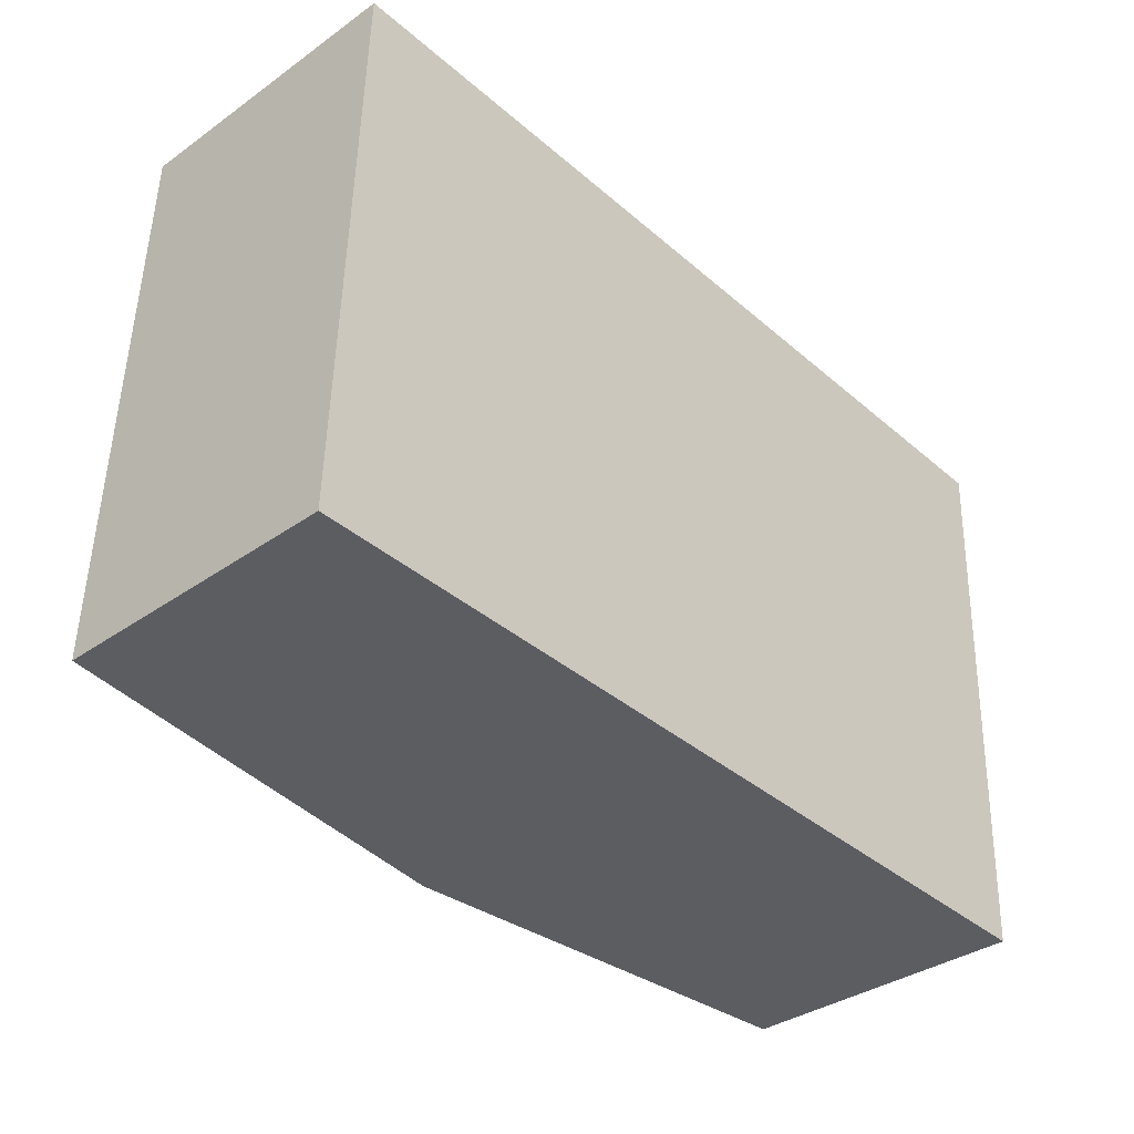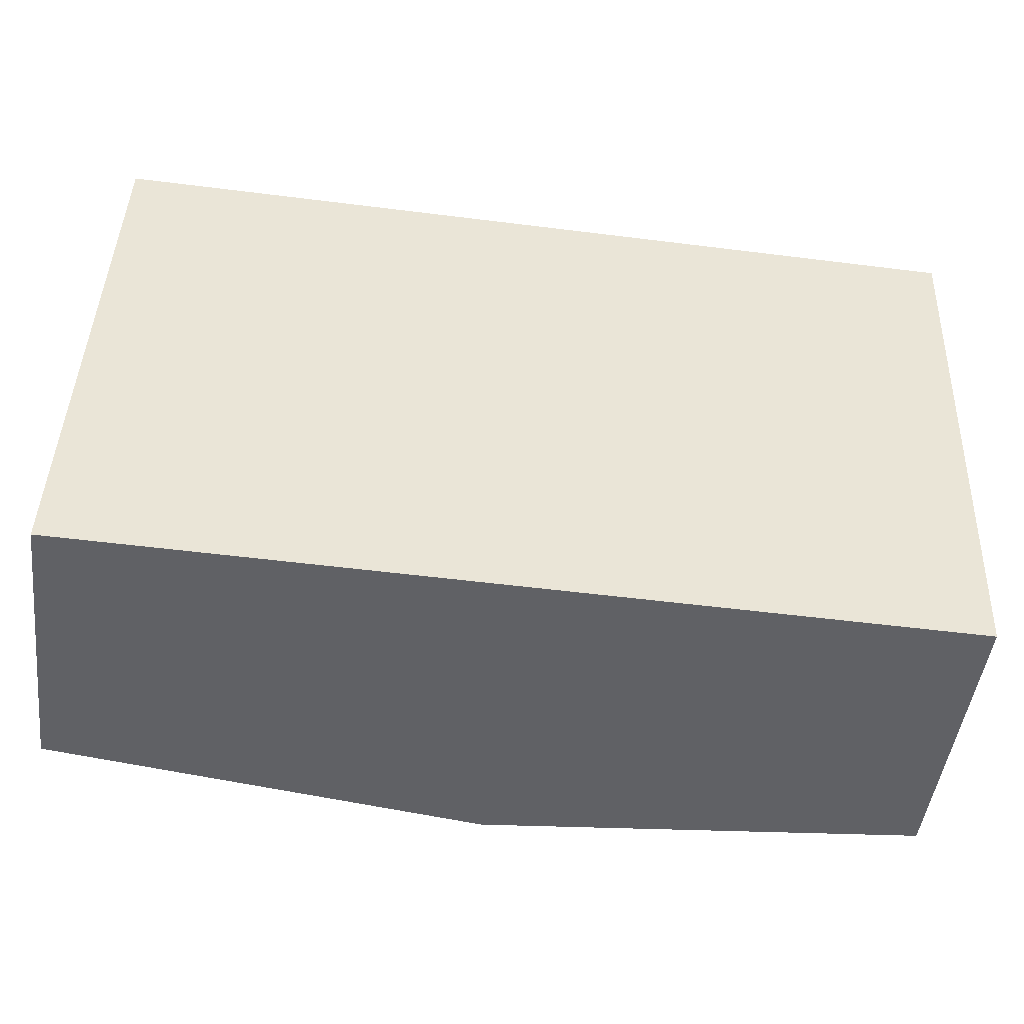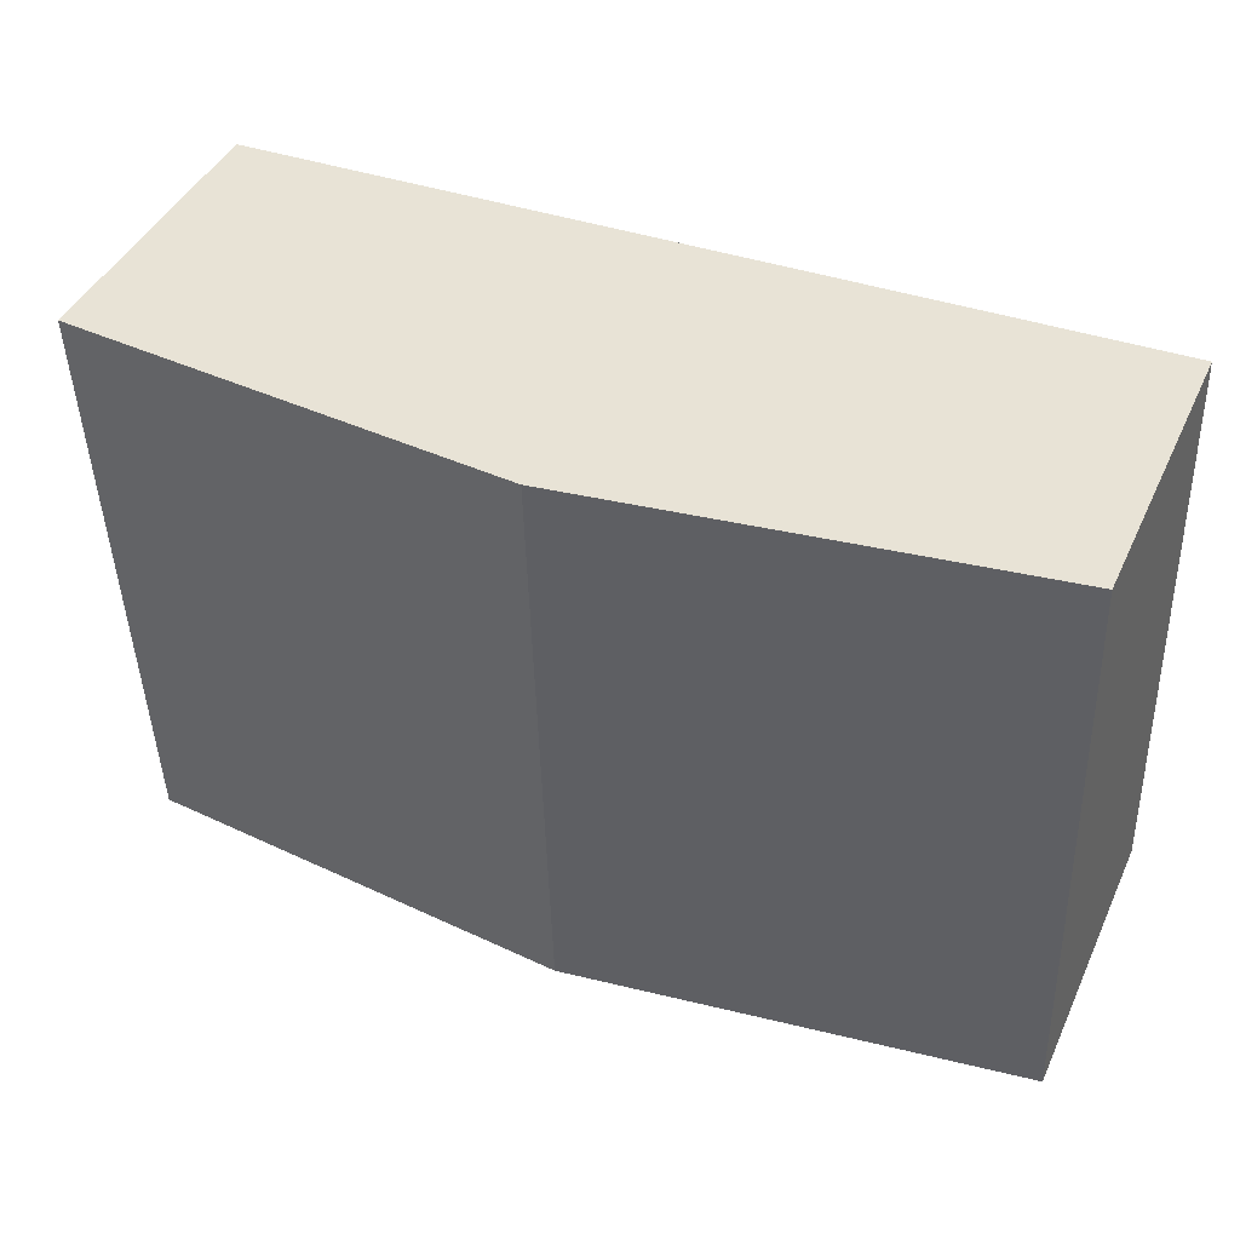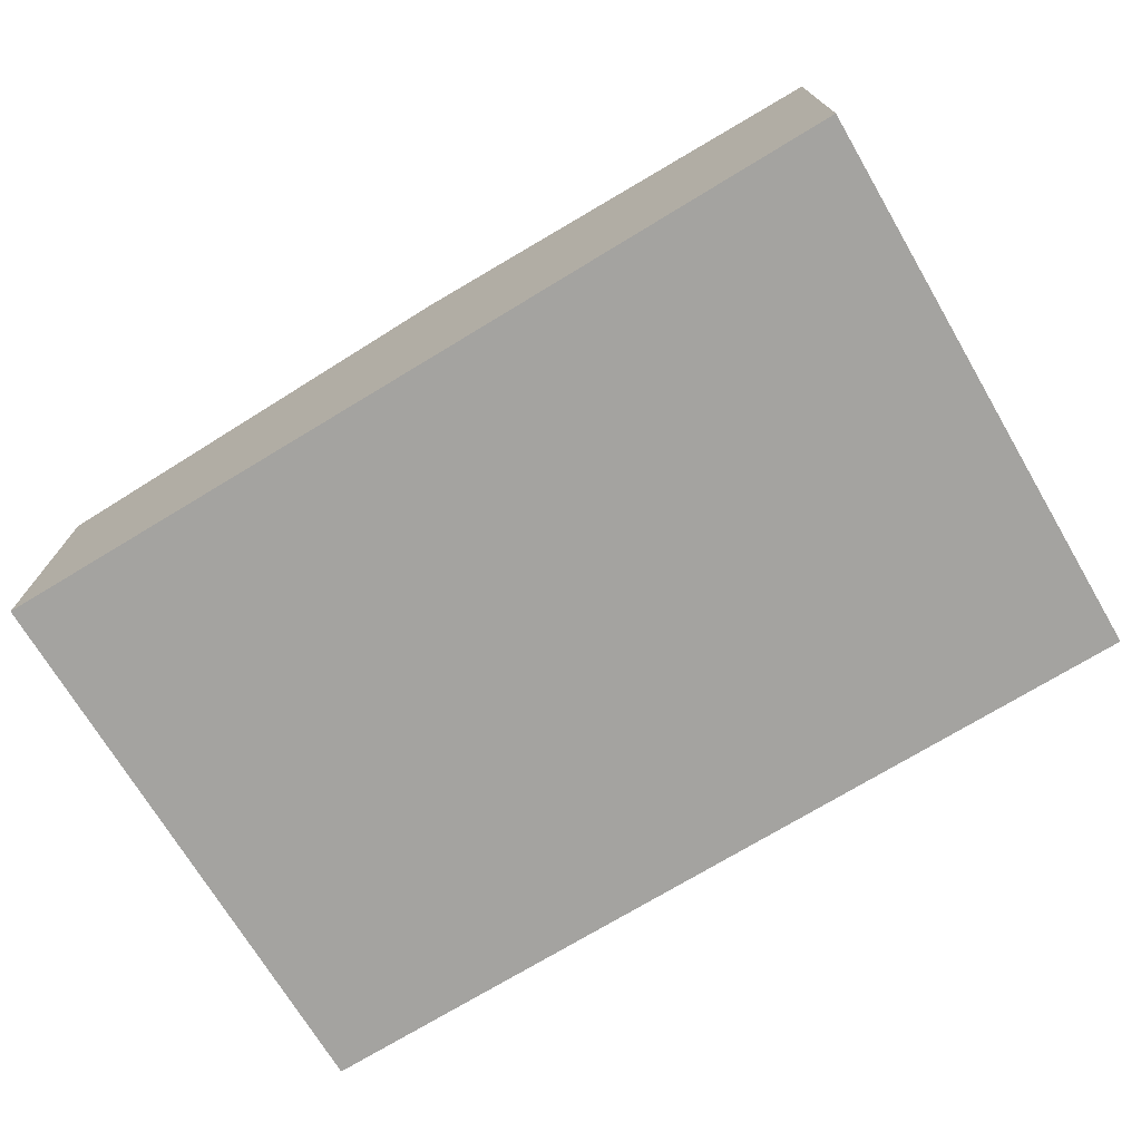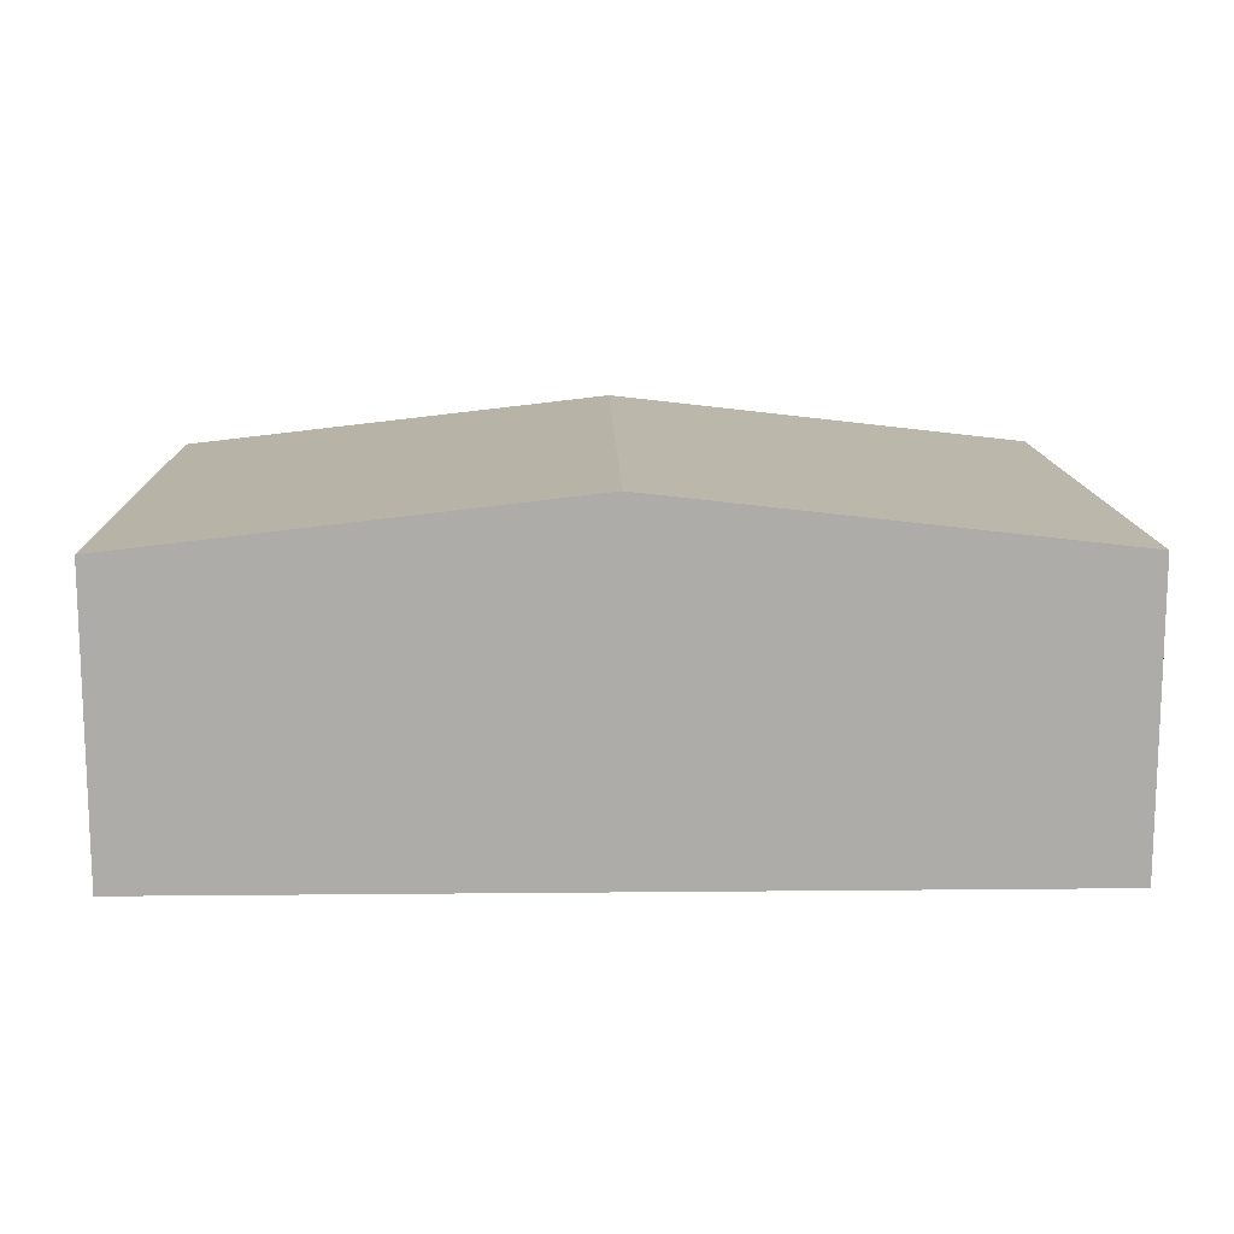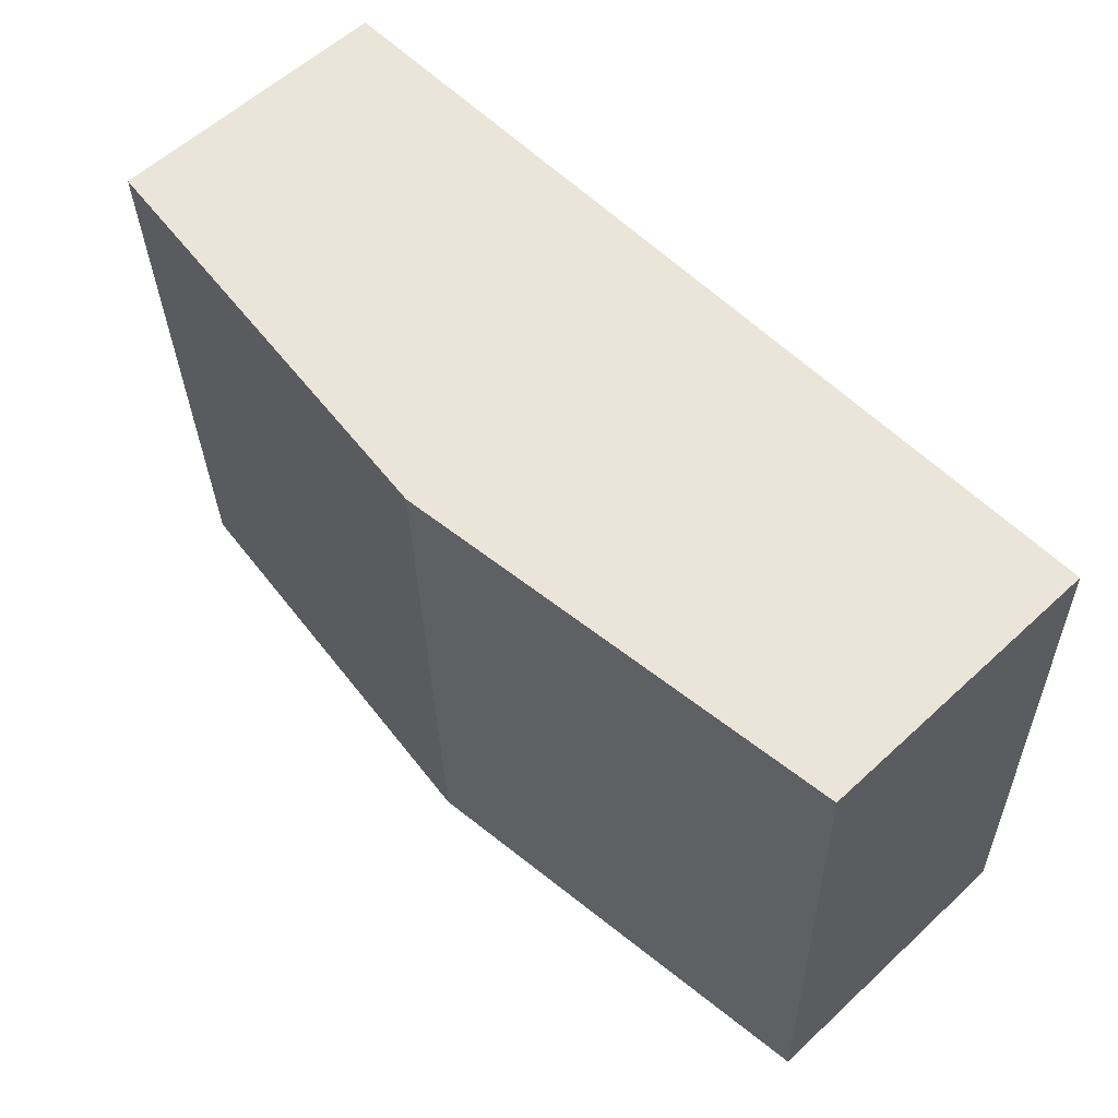
<metadata>
{"format":"obj","ext":"obj","renderer":"f3d","projection":"perspective","resolution":1024,"background":"white","views":[{"elev":-35.9,"azim":-47.3,"up":"+Z"},{"elev":-47.4,"azim":-7.0,"up":"+Z"},{"elev":43.1,"azim":-156.3,"up":"+Z"},{"elev":-72.8,"azim":32.9,"up":"+Y"},{"elev":13.2,"azim":0.4,"up":"+Y"},{"elev":58.8,"azim":-133.6,"up":"+Z"}]}
</metadata>
<code>
v  8.357 2.774 -0.217
v  4.36 3.248 5.299
v  8.599 2.765 5.174
v  4.2 3.248 -0.109
v  0.16 2.77 5.423
v  0 2.77 1.696e-16
v  0 0 0
v  0.16 -3.321e-16 5.423
v  4.36 -3.245e-16 5.299
v  8.599 -3.168e-16 5.174
v  8.357 1.329e-17 -0.217
v  4.2 6.674e-18 -0.109
g defaultobject
f 1 2 3
f 2 1 4
f 5 4 6
f 4 5 2
f 7 5 6
f 5 7 8
f 8 2 5
f 2 8 9
f 2 9 3
f 3 9 10
f 3 11 1
f 11 3 10
f 4 7 6
f 7 4 12
f 12 4 1
f 12 1 11
f 9 11 10
f 11 9 8
f 11 8 12
f 12 8 7

</code>
